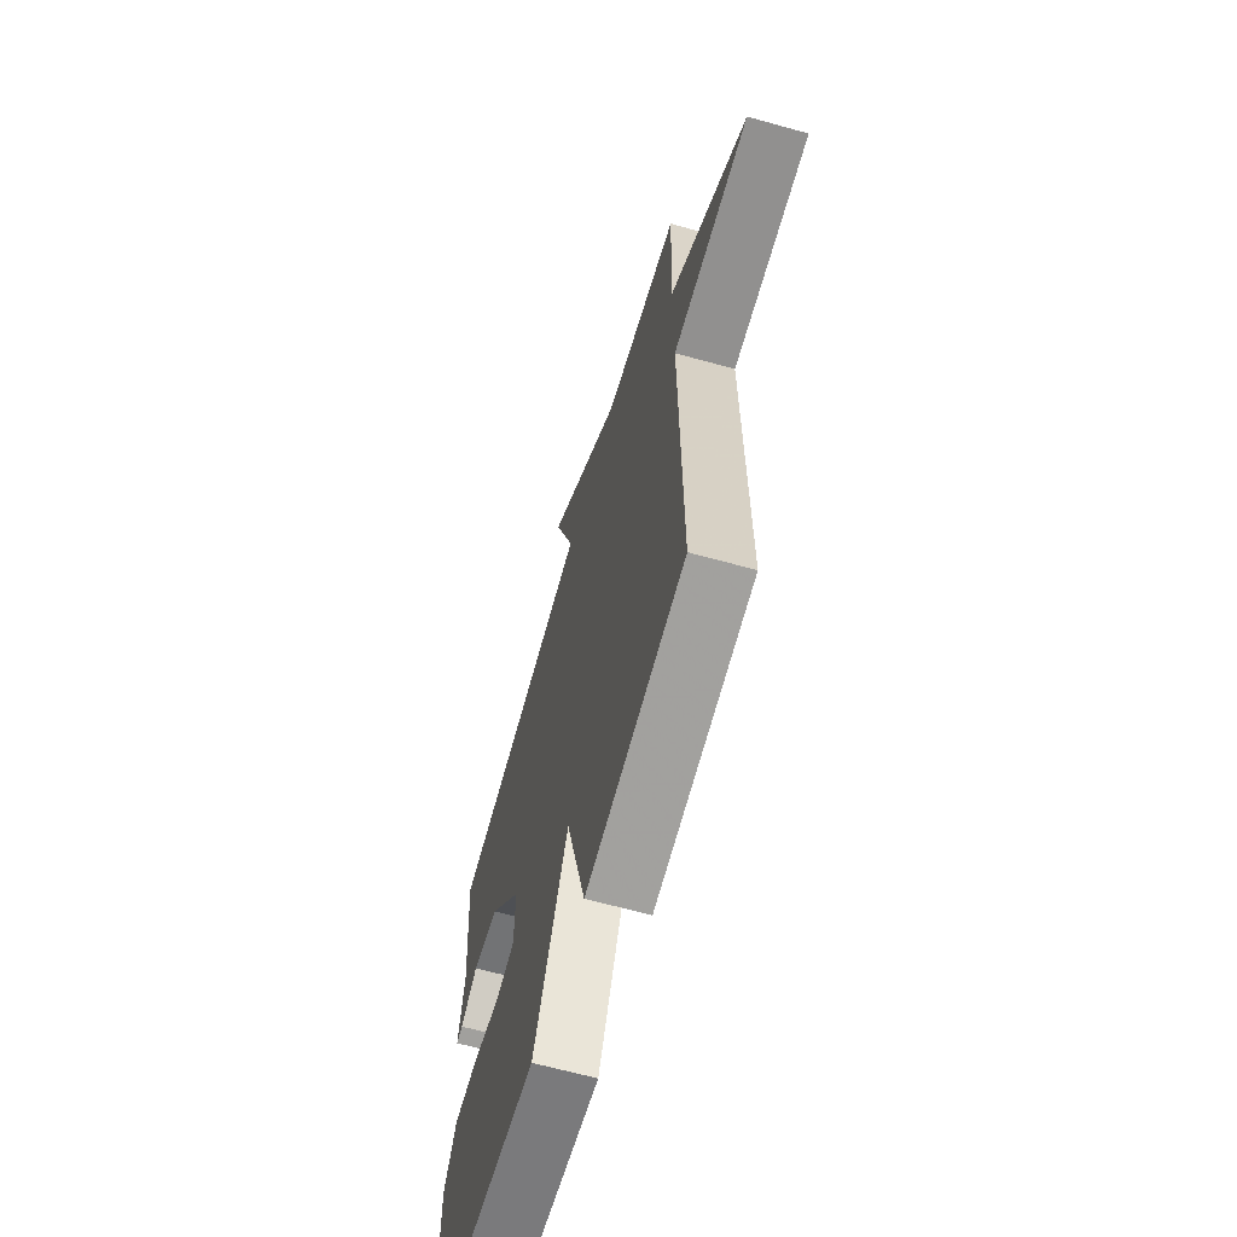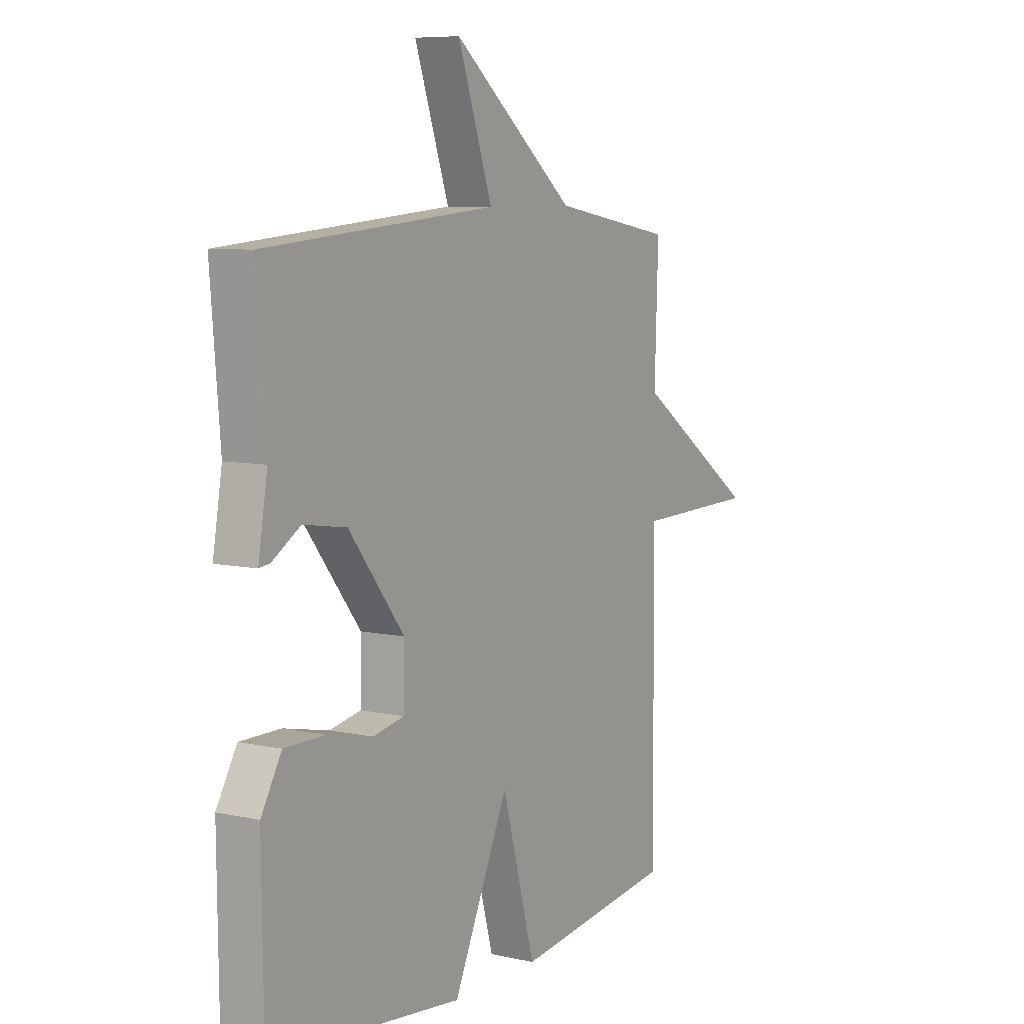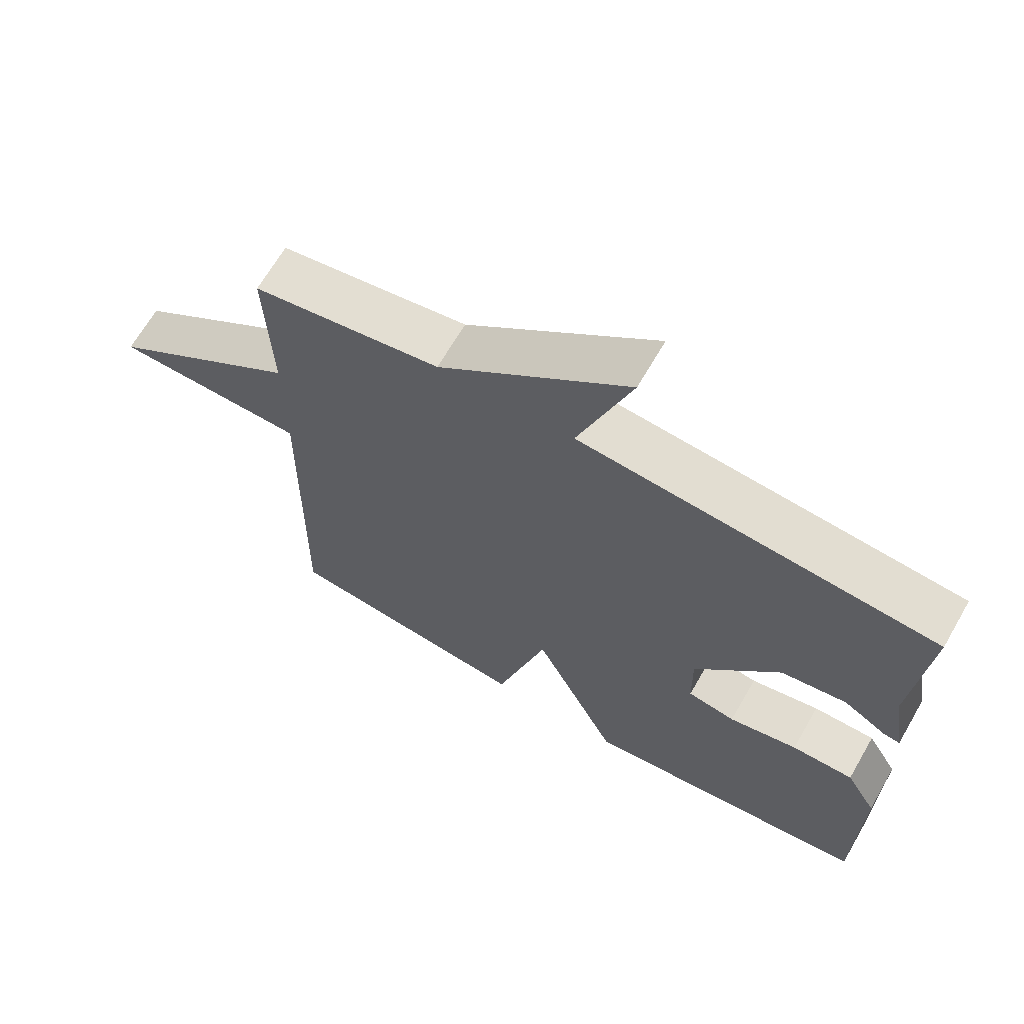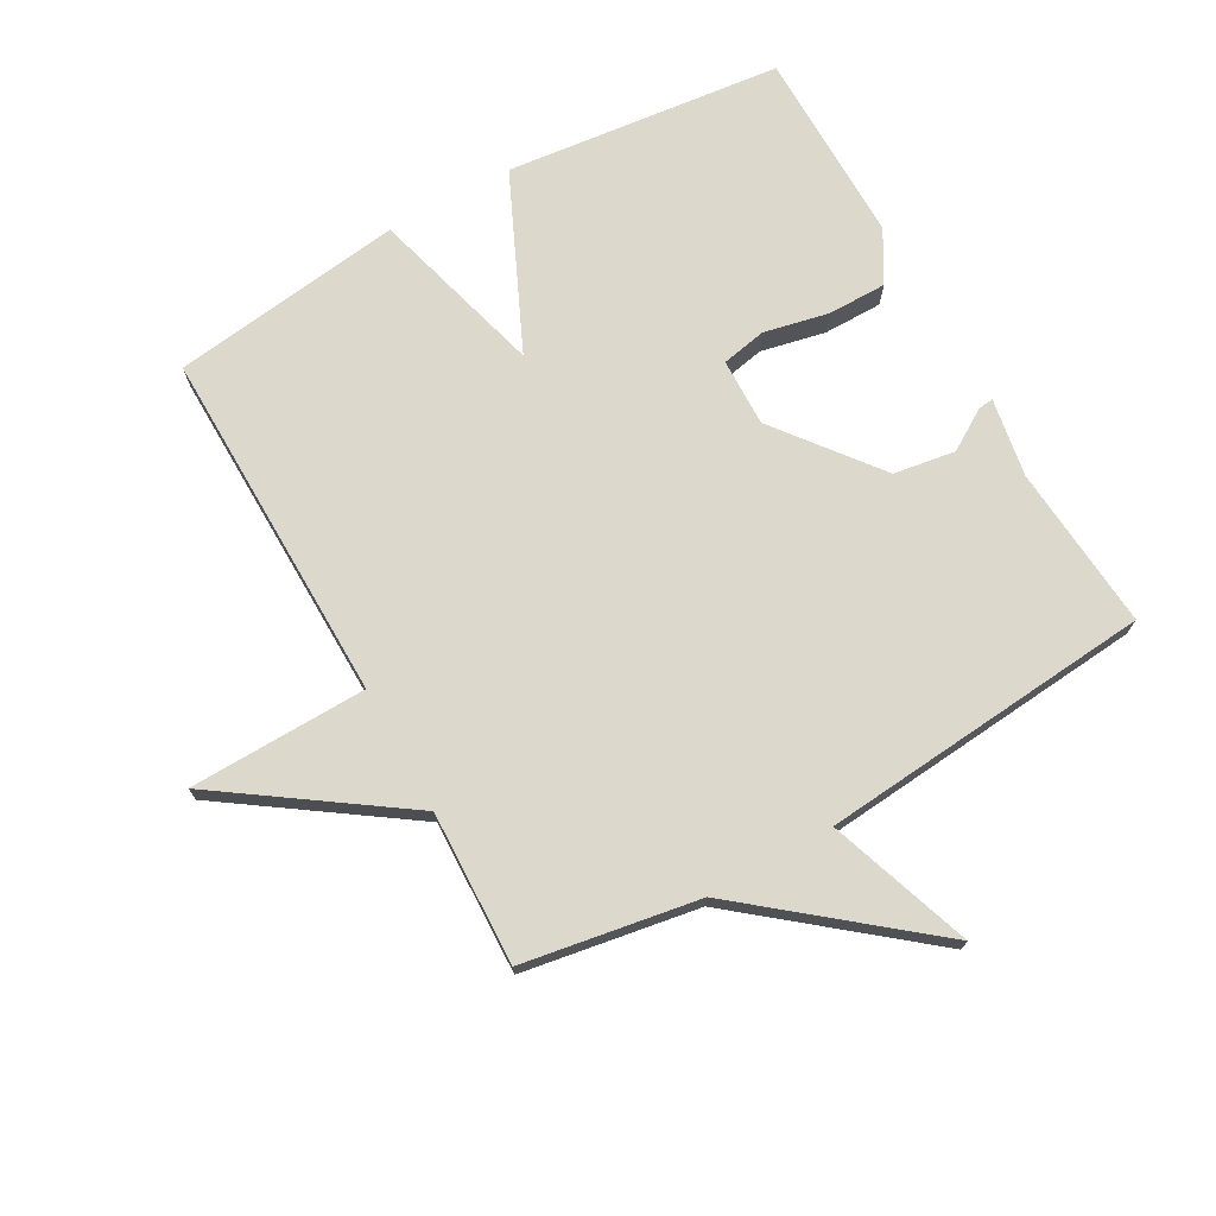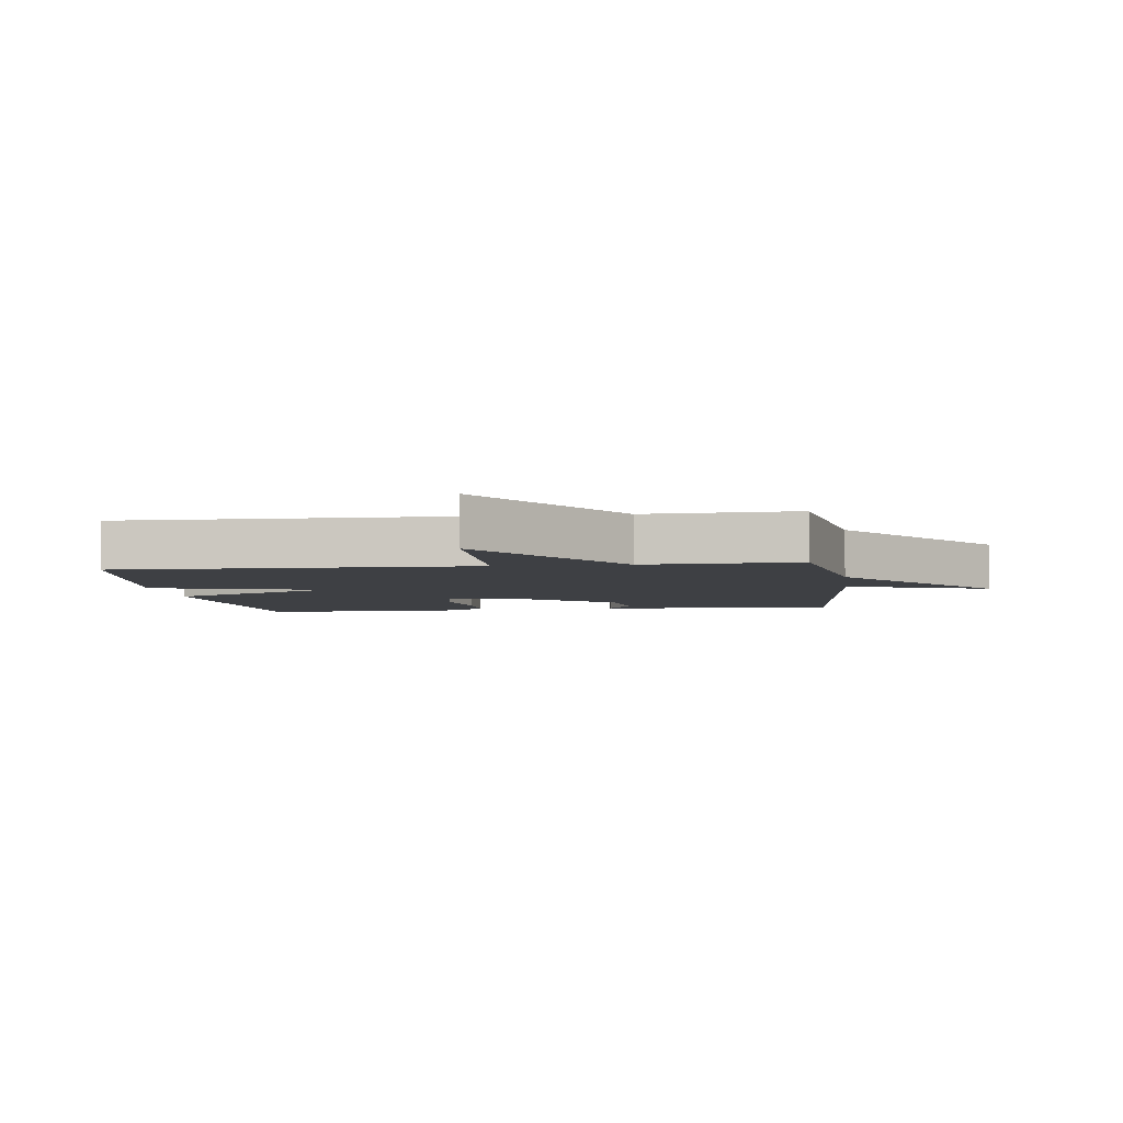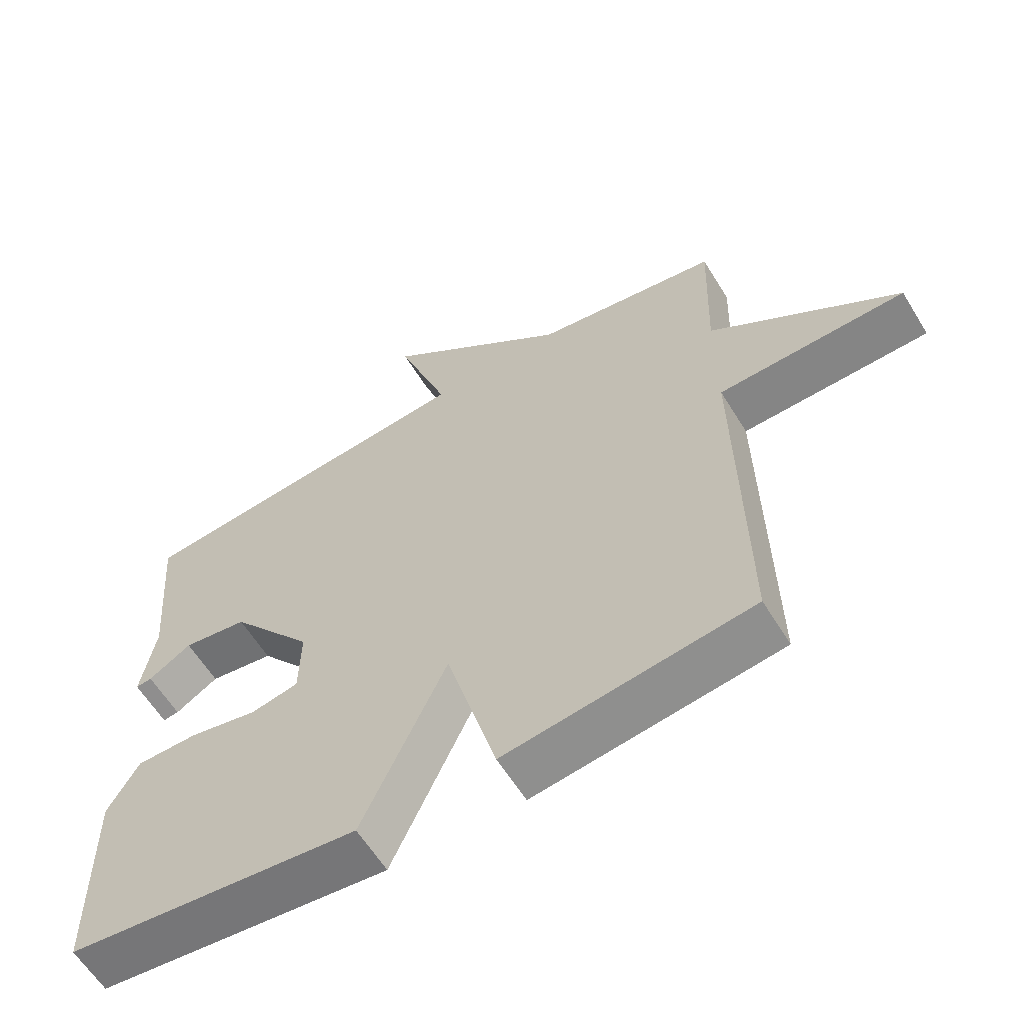
<metadata>
{"format":"obj","ext":"obj","renderer":"f3d","projection":"perspective","resolution":1024,"background":"white","views":[{"elev":-64.5,"azim":-105.7,"up":"+Z"},{"elev":7.6,"azim":122.0,"up":"+Z"},{"elev":66.8,"azim":30.0,"up":"+Z"},{"elev":72.7,"azim":-29.3,"up":"+Y"},{"elev":-4.7,"azim":-82.5,"up":"+Y"},{"elev":-60.9,"azim":-148.5,"up":"+Z"}]}
</metadata>
<code>
v -0.5 0.07 -0.5
v -0.492 0.07 0.059
v -0.772 0.07 0.065
v -0.492 0.07 0.259
v -0.5 0.07 0.5
v -0.224 0.07 0.546
v 0.054 0.07 0.771
v -0.024 0.07 0.546
v 0.5 0.07 0.5
v 0.479 0.07 0.241
v 0.5 0.07 0.117
v 0.476 0.07 0.12
v 0.412 0.07 0.16
v 0.315 0.07 0.145
v 0.19 0.07 -0.015
v 0.192 0.07 -0.122
v 0.263 0.07 -0.136
v 0.365 0.07 -0.114
v 0.457 0.07 -0.114
v 0.503 0.07 -0.194
v 0.5 0.07 -0.5
v 0.066 0.07 -0.548
v -0.059 0.07 -0.275
v -0.134 0.07 -0.548
v -0.5 0 -0.5
v -0.492 0 0.059
v -0.772 0 0.065
v -0.492 0 0.259
v -0.5 0 0.5
v -0.224 0 0.546
v 0.054 0 0.771
v -0.024 0 0.546
v 0.5 0 0.5
v 0.479 0 0.241
v 0.5 0 0.117
v 0.476 0 0.12
v 0.412 0 0.16
v 0.315 0 0.145
v 0.19 0 -0.015
v 0.192 0 -0.122
v 0.263 0 -0.136
v 0.365 0 -0.114
v 0.457 0 -0.114
v 0.503 0 -0.194
v 0.5 0 -0.5
v 0.066 0 -0.548
v -0.059 0 -0.275
v -0.134 0 -0.548
f 23 24 1 2
f 21 22 23
f 20 21 23
f 19 20 23
f 18 19 23
f 17 18 23
f 16 17 23
f 15 16 23 2
f 14 15 2
f 2 3 4
f 14 2 4
f 13 14 4
f 10 11 12 13
f 4 5 6
f 13 4 6
f 10 13 6
f 9 10 6
f 8 9 6
f 6 7 8
f 26 25 48 47
f 47 46 45
f 47 45 44
f 47 44 43
f 47 43 42
f 47 42 41
f 47 41 40
f 26 47 40 39
f 26 39 38
f 28 27 26
f 28 26 38
f 28 38 37
f 37 36 35 34
f 30 29 28
f 30 28 37
f 30 37 34
f 30 34 33
f 30 33 32
f 32 31 30
f 1 25 26 2
f 2 26 27 3
f 3 27 28 4
f 4 28 29 5
f 5 29 30 6
f 6 30 31 7
f 7 31 32 8
f 8 32 33 9
f 9 33 34 10
f 10 34 35 11
f 11 35 36 12
f 12 36 37 13
f 13 37 38 14
f 14 38 39 15
f 15 39 40 16
f 16 40 41 17
f 17 41 42 18
f 18 42 43 19
f 19 43 44 20
f 20 44 45 21
f 21 45 46 22
f 22 46 47 23
f 23 47 48 24
f 24 48 25 1

</code>
